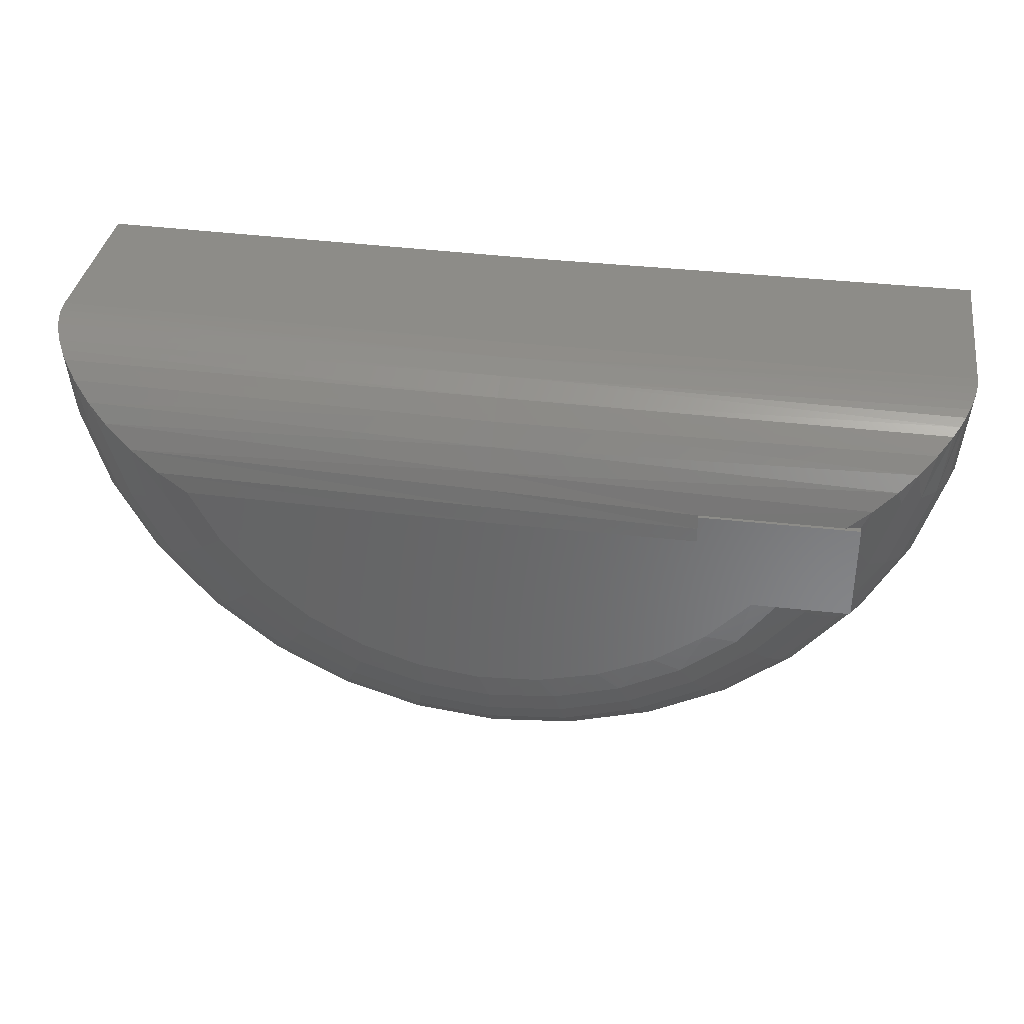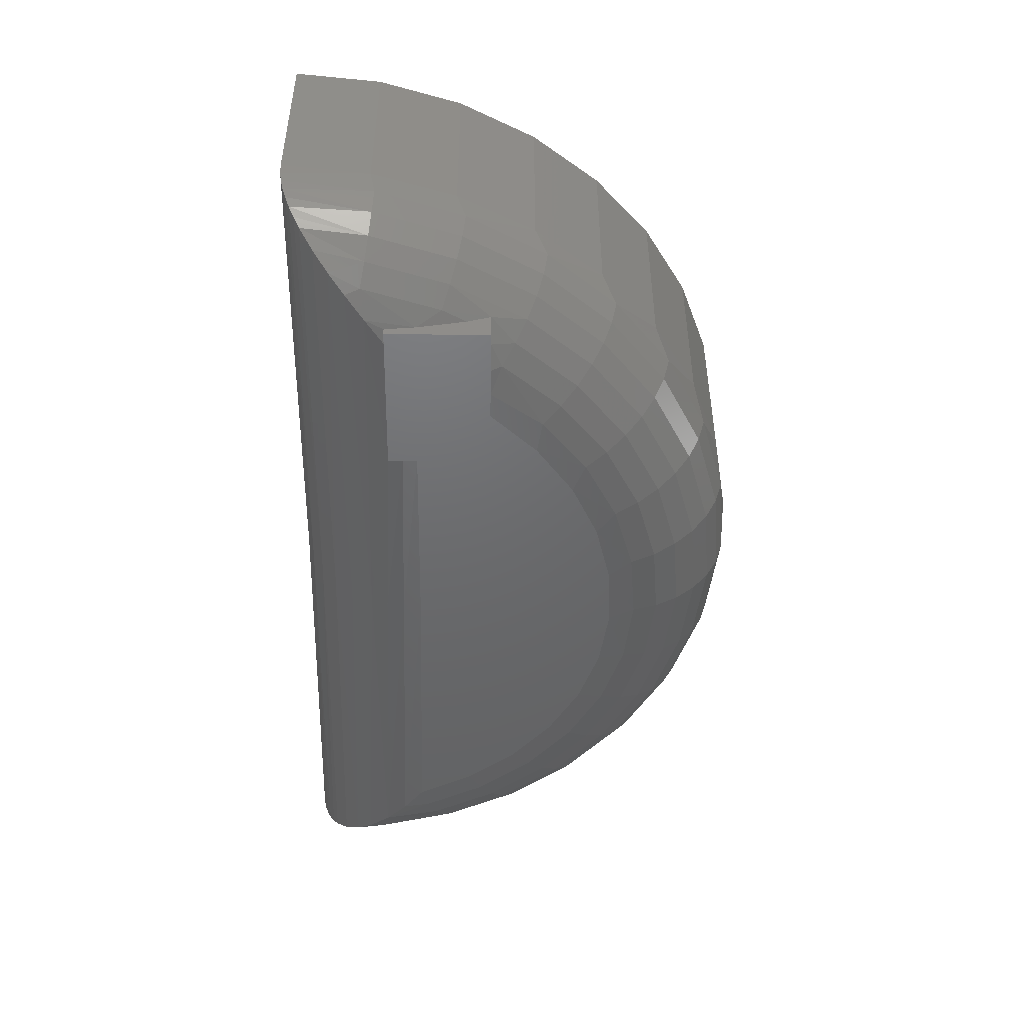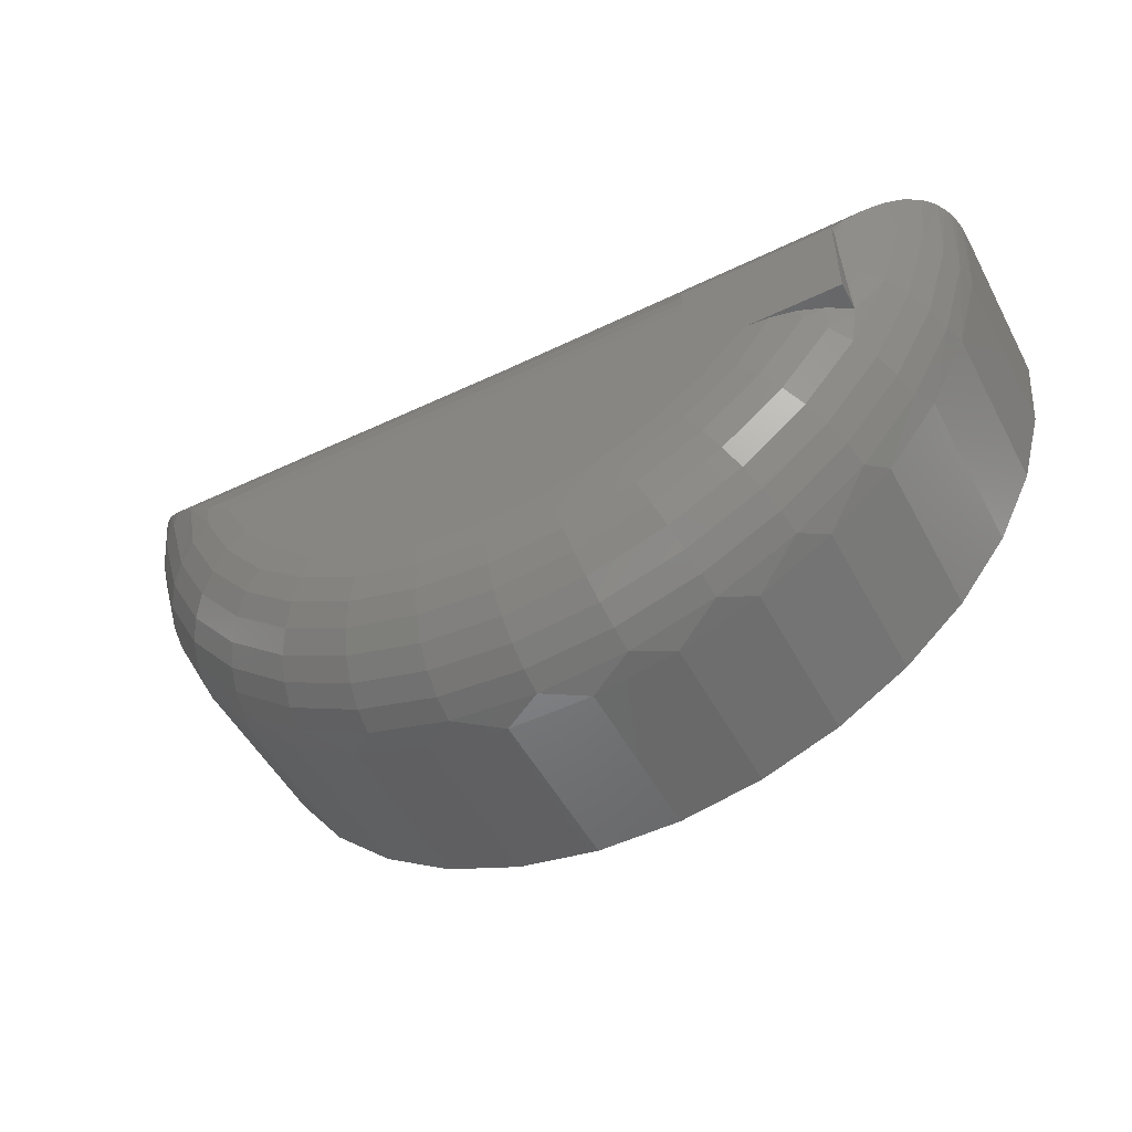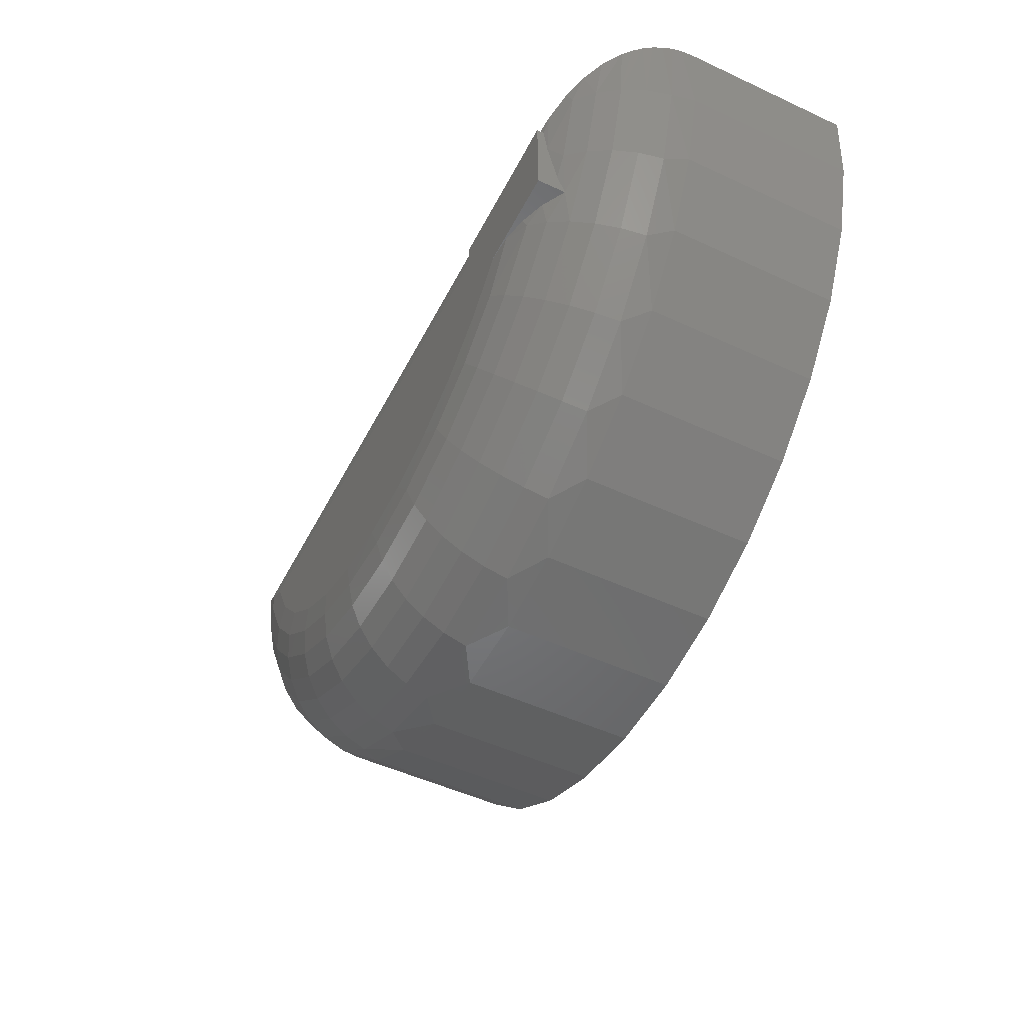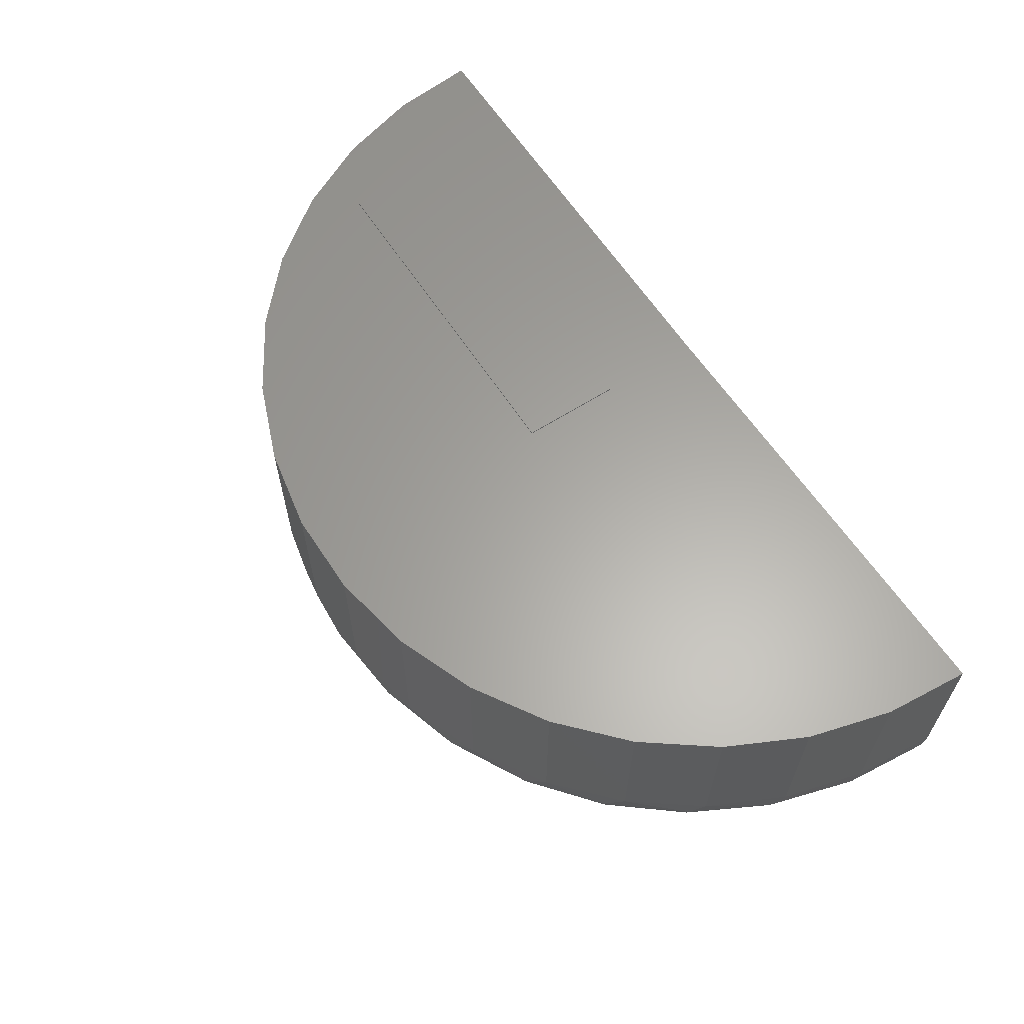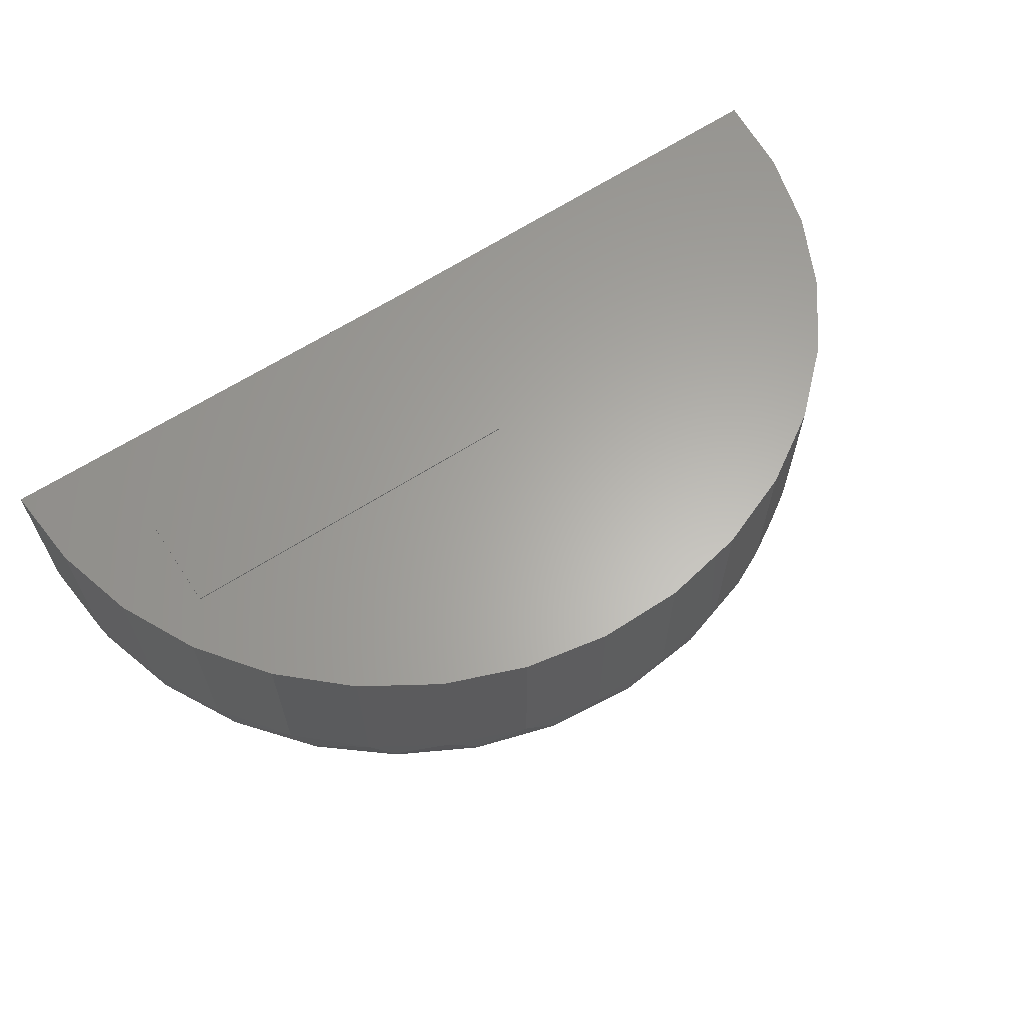
<metadata>
{"format":"stl","ext":"stl","renderer":"f3d","projection":"perspective","resolution":1024,"background":"white","views":[{"elev":36.0,"azim":-171.4,"up":"+Y"},{"elev":-48.0,"azim":-90.9,"up":"+Z"},{"elev":-51.3,"azim":-152.3,"up":"+Y"},{"elev":-50.8,"azim":-116.8,"up":"+Y"},{"elev":62.2,"azim":57.1,"up":"+Z"},{"elev":63.1,"azim":-33.2,"up":"+Z"}]}
</metadata>
<code>
# stl→obj: 202 verts, 400 faces
v 0.1641 -0.3281 0
v 1.201 -0.2956 0
v 0.3223 -0.3281 -9.69e-18
v 1.249 -0.2048 0
v 0.7513 -0.2109 0
v 0.4169 -0.2109 0
v 0.1641 -0.1641 0
v 0.4169 -0.1641 -1.548e-17
v 0.7699 -0.5387 0
v 0.6675 -0.5327 0
v 0.8717 -0.5252 0
v 0.568 -0.5074 0
v 0.969 -0.4926 0
v 0.4752 -0.4637 0
v 1.058 -0.4421 0
v 0.3922 -0.4032 0
v 1.137 -0.3757 0
v 0.4169 -0.1874 0.001323
v 0.4169 -0.1641 0.005274
v 0.75 -0.3281 0.4974
v 0.75 -0.1641 0.4974
v 0.75 -0.3281 0.4996
v 0.75 -0.1641 0.4996
v 0.1641 -0.3281 0.4996
v 0.1641 -0.1641 0.4996
v 0.1641 -0.3281 0.4974
v 0.1641 -0.1641 0.4974
v 0.1641 -0.1641 0.01175
v 0.1641 -0.2127 0.01757
v 0.1641 -0.3281 0.0468
v 0.1641 -0.2905 0.03406
v 0.1875 -0.1641 0.005274
v 0.2813 -0.3281 0.00262
v 0.2407 -0.3281 0.01086
v 0.2008 -0.3281 0.02558
v 0.05104 -0.2719 0.4974
v 0.1132 -0.3962 0.4974
v 0.75 0 0.4974
v 3.046e-17 0 0.4974
v 1.489 -0.1293 0.4974
v 1.5 0.00924 0.4974
v 0.9605 -0.7199 0.4974
v 1.09 -0.6687 0.4974
v 1.207 -0.5946 0.4974
v 1.309 -0.5 0.4974
v 1.392 -0.3883 0.4974
v 1.452 -0.2633 0.4974
v 0.5484 -0.7224 0.4974
v 0.4186 -0.6728 0.4974
v 0.3002 -0.6001 0.4974
v 0.1972 -0.5069 0.4974
v 0.01287 -0.1383 0.4974
v 0.6851 -0.7472 0.4974
v 0.8241 -0.7463 0.4974
v 0.7501 -0.01539 0.1319
v 0.01255 -0.01244 0.1396
v 0.007327 -0.007286 0.156
v 0.08499 -0.08018 0.04542
v 0.05895 -0.05663 0.06712
v 0.7504 -0.0593 0.06431
v 0.7506 -0.09009 0.03805
v 0.1136 -0.105 0.02856
v 0.7508 -0.1253 0.01815
v 0.1497 -0.1348 0.01423
v 0.75 -0.003882 0.1707
v 0.003562 -0.003551 0.1724
v 0.001126 -0.001125 0.1892
v 1.292e-17 0 0.2109
v 0.75 0 0.2109
v 0.7502 -0.03409 0.09597
v 0.02731 -0.02681 0.108
v 0.019 -0.01876 0.124
v 0.03685 -0.03594 0.09316
v 0.7511 -0.1816 0.002043
v 0.7509 -0.1529 0.008134
v 1.288 -0.2162 0.004053
v 1.295 -0.1718 0.002509
v 0.341 -0.4115 0.004053
v 0.0185 -0.1461 0.1698
v 0.05104 -0.2719 0.2109
v 0.01287 -0.1383 0.2109
v 0.1441 -0.2521 0.03555
v 0.06128 -0.2865 0.1698
v 0.1132 -0.3962 0.2109
v 0.2355 -0.3455 0.01606
v 0.1307 -0.4159 0.1698
v 0.1972 -0.5069 0.2109
v 0.2242 -0.5291 0.1698
v 0.3002 -0.6001 0.2109
v 0.4295 -0.4837 0.004053
v 0.338 -0.6218 0.1698
v 0.4186 -0.6728 0.2109
v 0.5304 -0.5371 0.004053
v 0.4677 -0.6905 0.1698
v 0.5484 -0.7224 0.2109
v 0.6399 -0.5697 0.004053
v 0.6084 -0.7324 0.1698
v 0.6851 -0.7472 0.2109
v 0.7536 -0.5802 0.004053
v 0.7546 -0.7459 0.1698
v 0.8241 -0.7463 0.2109
v 0.8671 -0.5683 0.004053
v 0.9006 -0.7306 0.1698
v 0.9605 -0.7199 0.2109
v 0.9762 -0.5343 0.004053
v 1.041 -0.6869 0.1698
v 1.09 -0.6687 0.2109
v 1.076 -0.4797 0.004053
v 1.17 -0.6167 0.1698
v 1.207 -0.5946 0.2109
v 1.164 -0.4065 0.004053
v 1.282 -0.5226 0.1698
v 1.309 -0.5 0.2109
v 1.374 -0.4082 0.1698
v 1.392 -0.3883 0.2109
v 1.442 -0.278 0.1698
v 1.452 -0.2633 0.2109
v 1.34 -0.1367 0.01092
v 1.384 -0.1005 0.02666
v 1.395 -0.1206 0.03555
v 1.414 -0.07362 0.04416
v 1.442 -0.04811 0.06712
v 1.427 -0.1265 0.06178
v 0.07511 -0.1348 0.06178
v 0.1065 -0.1285 0.03555
v 0.2052 -0.3659 0.03555
v 1.236 -0.3175 0.004053
v 0.1787 -0.3837 0.06178
v 0.1146 -0.2643 0.06178
v 1.483 -0.1371 0.1698
v 1.471 -0.1349 0.1302
v 1.488 -0.003356 0.1396
v 1.493 0.001865 0.156
v 1.496 0.005645 0.1724
v 1.499 0.008101 0.1892
v 1.5 0.00924 0.2109
v 1.489 -0.1293 0.2109
v 1.431 -0.2735 0.1302
v 1.452 -0.1313 0.09375
v 1.413 -0.2663 0.09375
v 1.389 -0.2565 0.06178
v 1.359 -0.2446 0.03555
v 1.325 -0.231 0.01606
v 1.473 -0.01791 0.108
v 1.481 -0.00975 0.124
v 1.464 -0.02715 0.09316
v 0.03027 -0.1437 0.1302
v 0.04938 -0.1399 0.09375
v 0.09036 -0.2744 0.09375
v 0.07236 -0.2819 0.1302
v 0.1569 -0.3983 0.09375
v 0.1407 -0.4092 0.1302
v 0.2326 -0.5206 0.1302
v 0.2464 -0.5067 0.09375
v 0.2649 -0.4881 0.06178
v 0.2874 -0.4655 0.03555
v 0.3131 -0.4396 0.01606
v 0.3446 -0.6118 0.1302
v 0.3554 -0.5956 0.09375
v 0.3699 -0.5737 0.06178
v 0.3875 -0.5471 0.03555
v 0.4077 -0.5167 0.01606
v 0.4723 -0.6794 0.1302
v 0.4796 -0.6613 0.09375
v 0.4896 -0.637 0.06178
v 0.5017 -0.6075 0.03555
v 0.5155 -0.5737 0.01606
v 0.6107 -0.7206 0.1302
v 0.6144 -0.7015 0.09375
v 0.6194 -0.6757 0.06178
v 0.6254 -0.6443 0.03555
v 0.6324 -0.6085 0.01606
v 0.7545 -0.7339 0.1302
v 0.7544 -0.7144 0.09375
v 0.7542 -0.6882 0.06178
v 0.754 -0.6562 0.03555
v 0.7538 -0.6198 0.01606
v 0.8982 -0.7188 0.1302
v 0.8942 -0.6997 0.09375
v 0.8889 -0.674 0.06178
v 0.8825 -0.6427 0.03555
v 0.8751 -0.607 0.01606
v 1.036 -0.6759 0.1302
v 1.028 -0.6579 0.09375
v 1.018 -0.6338 0.06178
v 1.006 -0.6043 0.03555
v 0.9916 -0.5708 0.01606
v 1.163 -0.6068 0.1302
v 1.152 -0.5907 0.09375
v 1.137 -0.569 0.06178
v 1.119 -0.5425 0.03555
v 1.099 -0.5124 0.01606
v 1.274 -0.5142 0.1302
v 1.26 -0.5005 0.09375
v 1.241 -0.4821 0.06178
v 1.218 -0.4597 0.03555
v 1.192 -0.4342 0.01606
v 1.364 -0.4016 0.1302
v 1.348 -0.391 0.09375
v 1.326 -0.3766 0.06178
v 1.299 -0.3591 0.03555
v 1.269 -0.3392 0.01606
f 1 2 3
f 4 2 5
f 5 2 1
f 5 1 6
f 6 1 7
f 6 7 8
f 9 10 11
f 11 10 12
f 11 12 13
f 13 12 14
f 13 14 15
f 15 14 16
f 15 16 17
f 17 16 3
f 17 3 2
f 8 18 6
f 8 19 18
f 20 21 22
f 22 21 23
f 24 25 26
f 26 25 27
f 28 7 29
f 1 30 31
f 1 31 29
f 1 29 7
f 7 28 32
f 7 32 19
f 7 19 8
f 27 25 21
f 21 25 23
f 1 3 33
f 1 33 34
f 1 34 35
f 1 35 30
f 26 20 24
f 24 20 22
f 26 36 37
f 38 39 27
f 38 27 21
f 38 21 40
f 38 40 41
f 20 42 43
f 20 43 44
f 20 44 45
f 20 45 46
f 20 46 47
f 20 47 40
f 20 40 21
f 42 20 48
f 48 20 26
f 48 26 49
f 49 26 37
f 49 37 50
f 50 37 51
f 36 26 52
f 52 26 27
f 52 27 39
f 48 53 42
f 42 53 54
f 55 56 57
f 58 59 60
f 60 61 58
f 62 58 61
f 61 63 62
f 32 64 19
f 65 55 57
f 65 57 66
f 65 66 67
f 65 67 68
f 65 68 69
f 70 71 55
f 55 71 72
f 55 72 56
f 60 59 70
f 70 59 73
f 70 73 71
f 5 6 74
f 74 6 18
f 74 18 75
f 75 18 19
f 75 19 63
f 63 19 64
f 63 64 62
f 4 76 2
f 4 77 76
f 28 64 32
f 28 29 64
f 3 78 33
f 3 16 78
f 79 80 81
f 82 29 31
f 83 84 80
f 33 78 85
f 33 85 34
f 86 87 84
f 88 89 87
f 88 87 86
f 14 90 16
f 91 92 89
f 91 89 88
f 12 93 14
f 94 95 92
f 94 92 91
f 10 96 12
f 97 98 95
f 97 95 94
f 9 99 10
f 100 101 98
f 100 98 97
f 11 102 9
f 103 104 101
f 103 101 100
f 13 105 11
f 106 107 104
f 106 104 103
f 15 108 13
f 109 110 107
f 109 107 106
f 17 111 15
f 112 113 110
f 112 110 109
f 114 115 113
f 114 113 112
f 116 117 115
f 116 115 114
f 118 119 120
f 121 122 123
f 123 120 121
f 120 119 121
f 68 67 81
f 124 58 125
f 58 62 125
f 126 35 85
f 35 34 85
f 127 17 2
f 118 76 77
f 30 35 126
f 30 126 128
f 30 128 129
f 30 129 82
f 30 82 31
f 130 131 132
f 130 132 133
f 130 133 134
f 130 134 135
f 130 135 136
f 130 136 137
f 130 137 117
f 130 117 116
f 62 64 125
f 125 64 29
f 125 29 82
f 81 67 79
f 79 67 66
f 79 66 57
f 130 116 131
f 131 116 138
f 131 138 139
f 139 138 140
f 139 140 123
f 123 140 141
f 123 141 120
f 120 141 142
f 120 142 118
f 118 142 143
f 118 143 76
f 139 144 131
f 131 144 145
f 131 145 132
f 123 122 139
f 139 122 146
f 139 146 144
f 79 57 147
f 147 57 56
f 147 56 72
f 147 72 148
f 148 72 71
f 148 71 73
f 148 73 124
f 124 73 59
f 124 59 58
f 125 82 124
f 124 82 129
f 124 129 148
f 148 129 149
f 148 149 147
f 147 149 150
f 147 150 79
f 79 150 83
f 79 83 80
f 129 128 149
f 149 128 151
f 149 151 150
f 150 151 152
f 150 152 83
f 83 152 86
f 83 86 84
f 88 86 153
f 153 86 152
f 153 152 154
f 154 152 151
f 154 151 155
f 155 151 128
f 155 128 156
f 156 128 126
f 156 126 157
f 157 126 85
f 157 85 78
f 91 88 158
f 158 88 153
f 158 153 159
f 159 153 154
f 159 154 160
f 160 154 155
f 160 155 161
f 161 155 156
f 161 156 162
f 162 156 157
f 162 157 90
f 90 157 78
f 90 78 16
f 94 91 163
f 163 91 158
f 163 158 164
f 164 158 159
f 164 159 165
f 165 159 160
f 165 160 166
f 166 160 161
f 166 161 167
f 167 161 162
f 167 162 93
f 93 162 90
f 93 90 14
f 97 94 168
f 168 94 163
f 168 163 169
f 169 163 164
f 169 164 170
f 170 164 165
f 170 165 171
f 171 165 166
f 171 166 172
f 172 166 167
f 172 167 96
f 96 167 93
f 96 93 12
f 100 97 173
f 173 97 168
f 173 168 174
f 174 168 169
f 174 169 175
f 175 169 170
f 175 170 176
f 176 170 171
f 176 171 177
f 177 171 172
f 177 172 99
f 99 172 96
f 99 96 10
f 103 100 178
f 178 100 173
f 178 173 179
f 179 173 174
f 179 174 180
f 180 174 175
f 180 175 181
f 181 175 176
f 181 176 182
f 182 176 177
f 182 177 102
f 102 177 99
f 102 99 9
f 106 103 183
f 183 103 178
f 183 178 184
f 184 178 179
f 184 179 185
f 185 179 180
f 185 180 186
f 186 180 181
f 186 181 187
f 187 181 182
f 187 182 105
f 105 182 102
f 105 102 11
f 109 106 188
f 188 106 183
f 188 183 189
f 189 183 184
f 189 184 190
f 190 184 185
f 190 185 191
f 191 185 186
f 191 186 192
f 192 186 187
f 192 187 108
f 108 187 105
f 108 105 13
f 112 109 193
f 193 109 188
f 193 188 194
f 194 188 189
f 194 189 195
f 195 189 190
f 195 190 196
f 196 190 191
f 196 191 197
f 197 191 192
f 197 192 111
f 111 192 108
f 111 108 15
f 114 112 198
f 198 112 193
f 198 193 199
f 199 193 194
f 199 194 200
f 200 194 195
f 200 195 201
f 201 195 196
f 201 196 202
f 202 196 197
f 202 197 127
f 127 197 111
f 127 111 17
f 116 114 138
f 138 114 198
f 138 198 140
f 140 198 199
f 140 199 141
f 141 199 200
f 141 200 142
f 142 200 201
f 142 201 143
f 143 201 202
f 143 202 76
f 76 202 127
f 76 127 2
f 22 23 24
f 24 23 25
f 136 69 41
f 41 69 38
f 68 39 69
f 69 39 38
f 136 41 137
f 137 41 40
f 137 40 117
f 117 40 47
f 117 47 115
f 115 47 46
f 115 46 113
f 113 46 45
f 113 45 110
f 110 45 44
f 110 44 107
f 107 44 43
f 107 43 104
f 104 43 42
f 104 42 101
f 101 42 54
f 101 54 98
f 98 54 53
f 98 53 95
f 95 53 48
f 95 48 92
f 92 48 49
f 92 49 89
f 89 49 50
f 89 50 87
f 87 50 51
f 87 51 84
f 84 51 37
f 84 37 80
f 80 37 36
f 80 36 81
f 81 36 52
f 81 52 68
f 68 52 39
f 118 63 119
f 119 63 61
f 119 61 121
f 121 61 60
f 136 135 69
f 4 5 77
f 77 5 74
f 77 74 118
f 118 74 75
f 118 75 63
f 70 146 60
f 60 146 122
f 60 122 121
f 55 145 70
f 70 145 144
f 70 144 146
f 65 133 55
f 55 133 132
f 55 132 145
f 69 135 65
f 65 135 134
f 65 134 133

</code>
